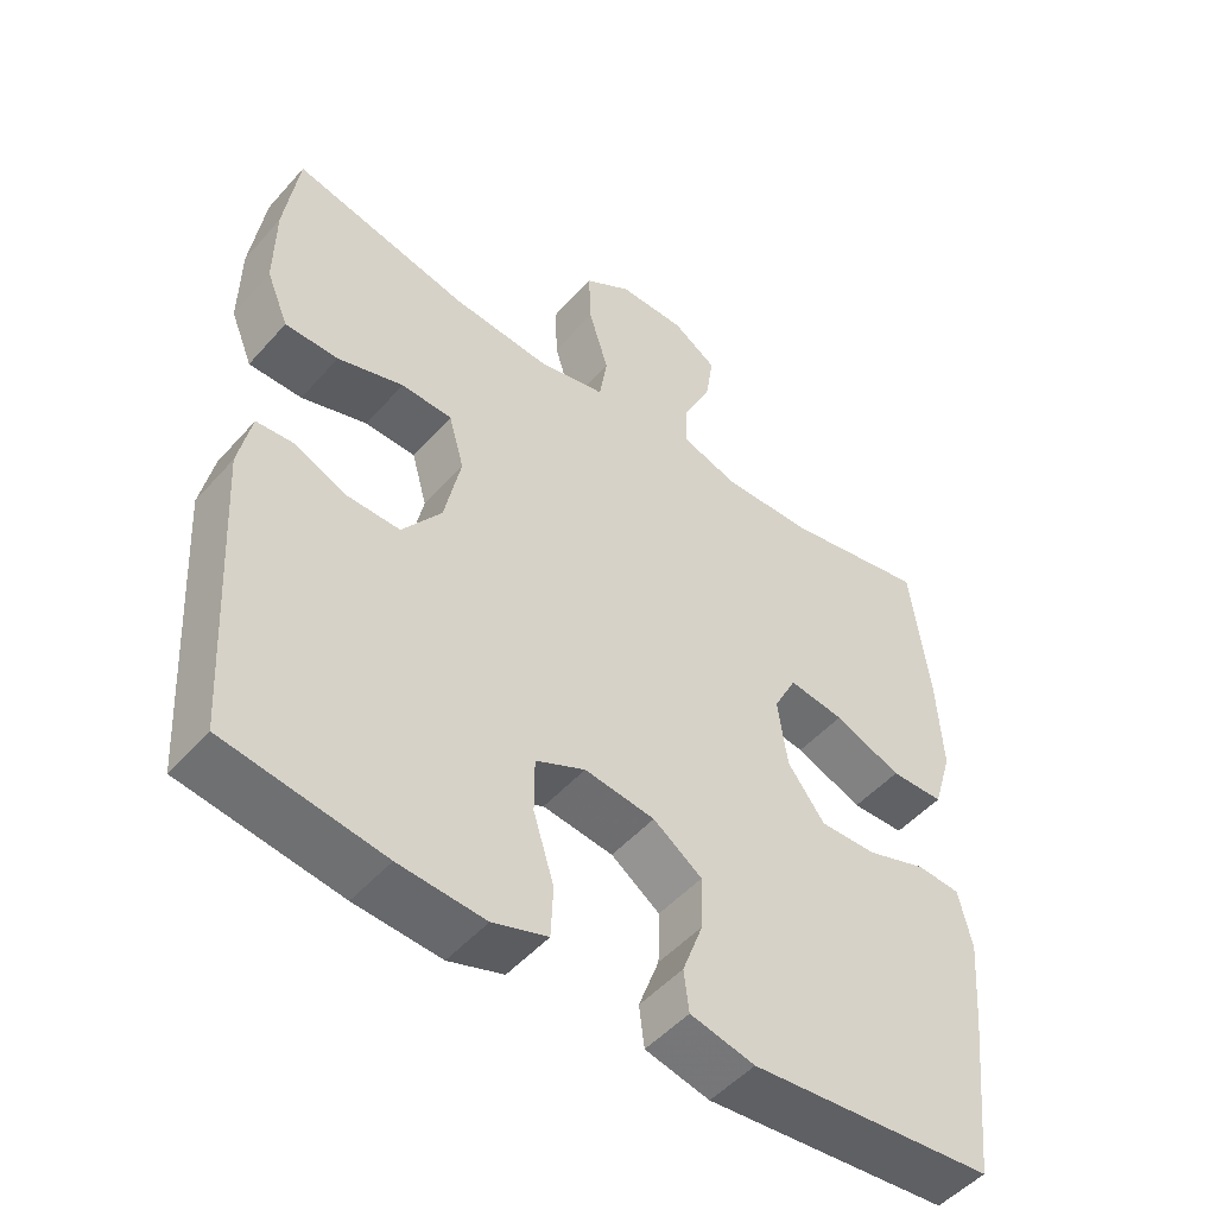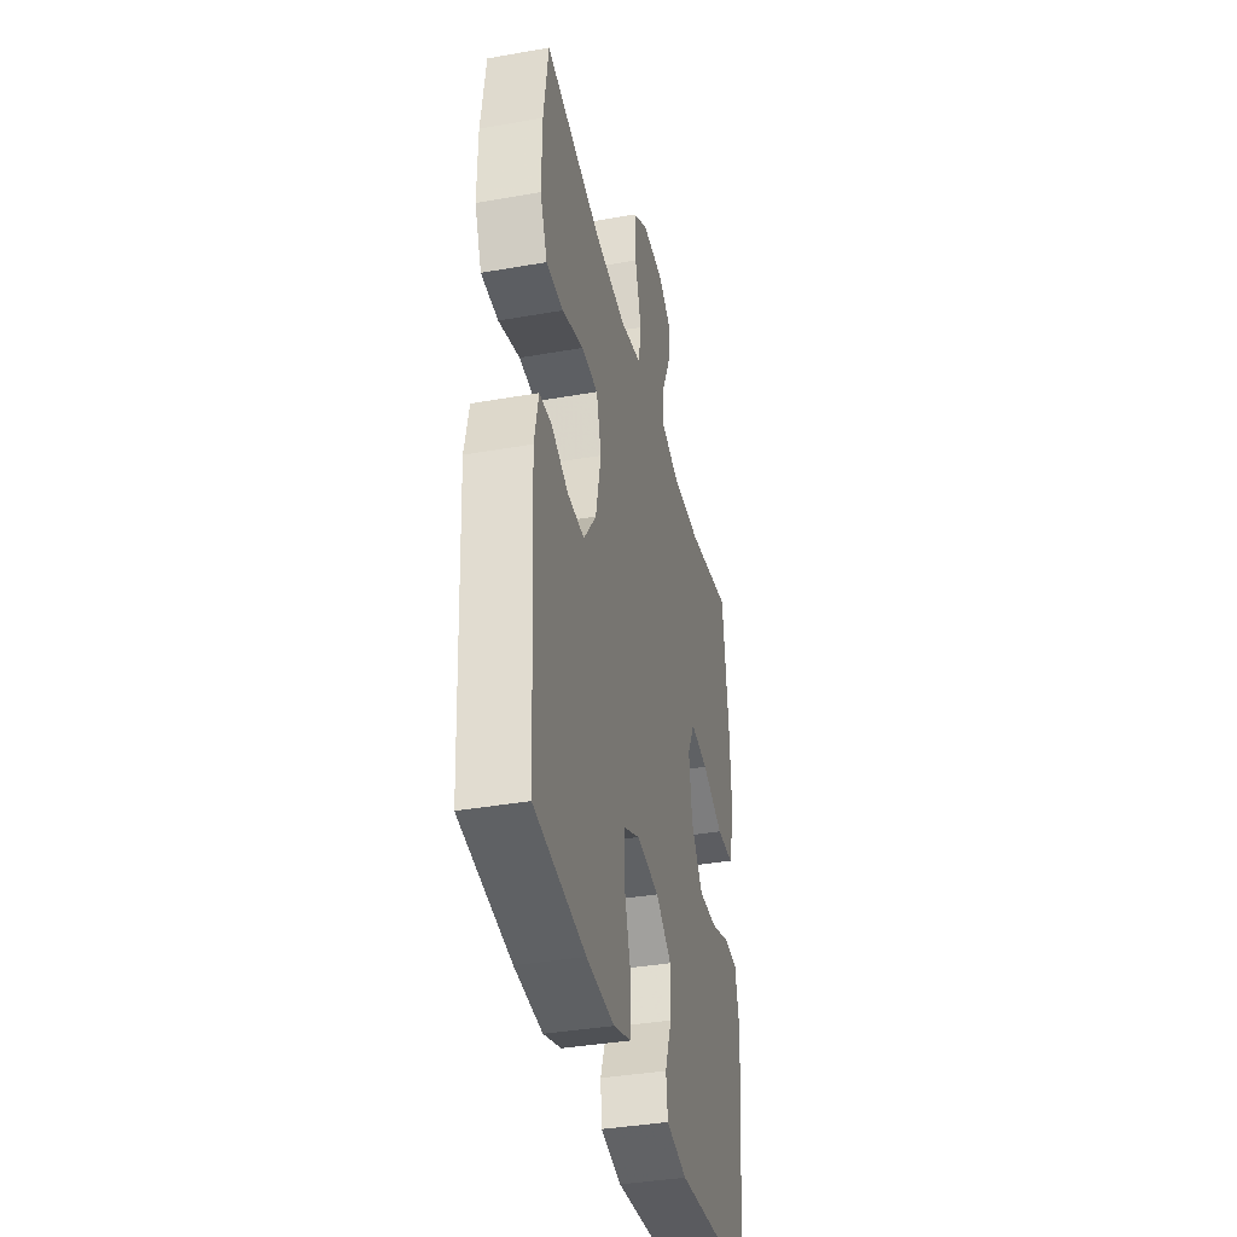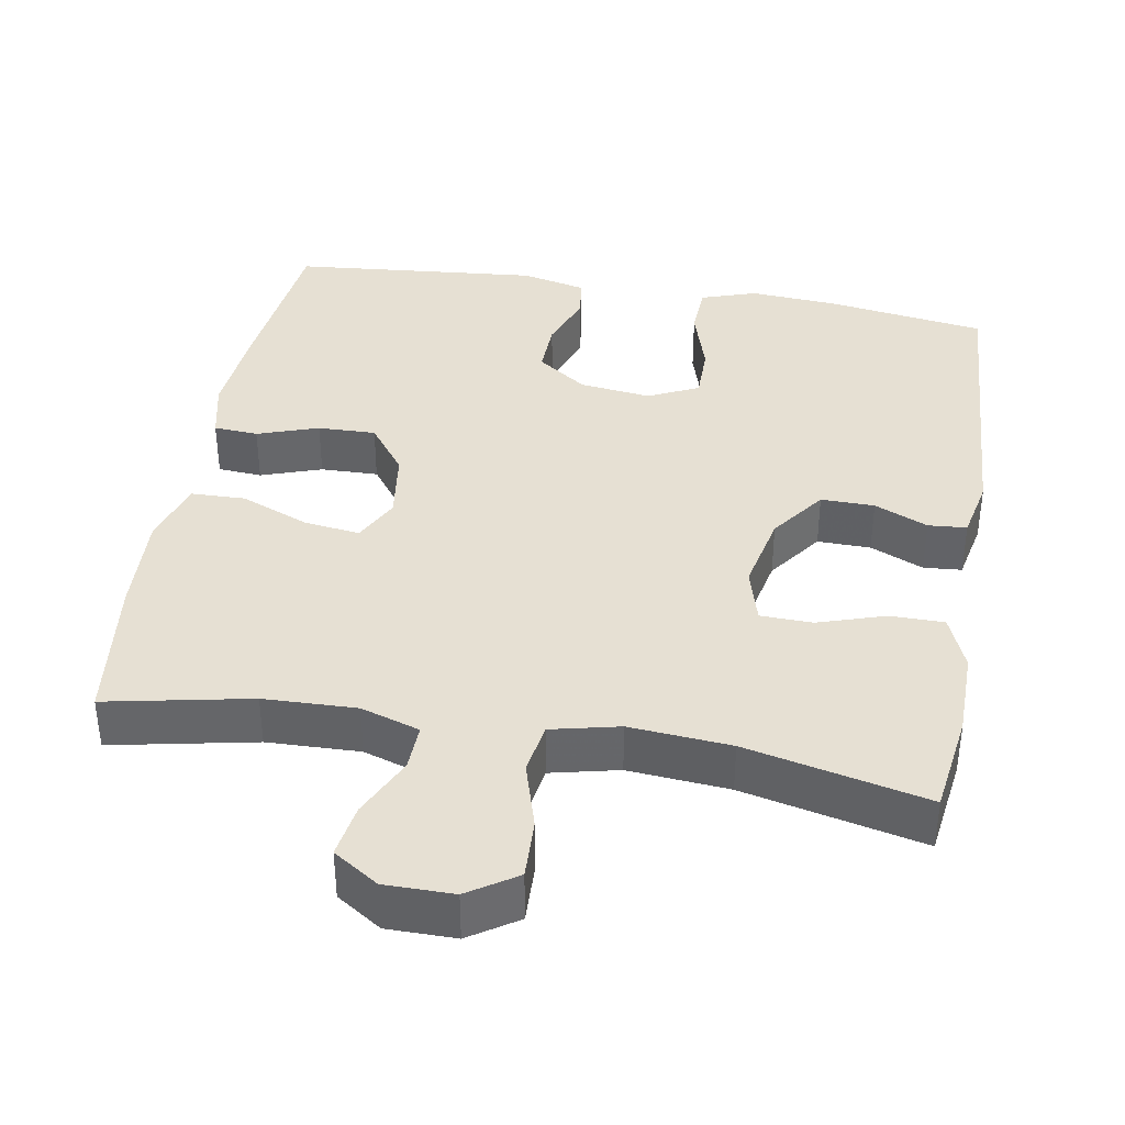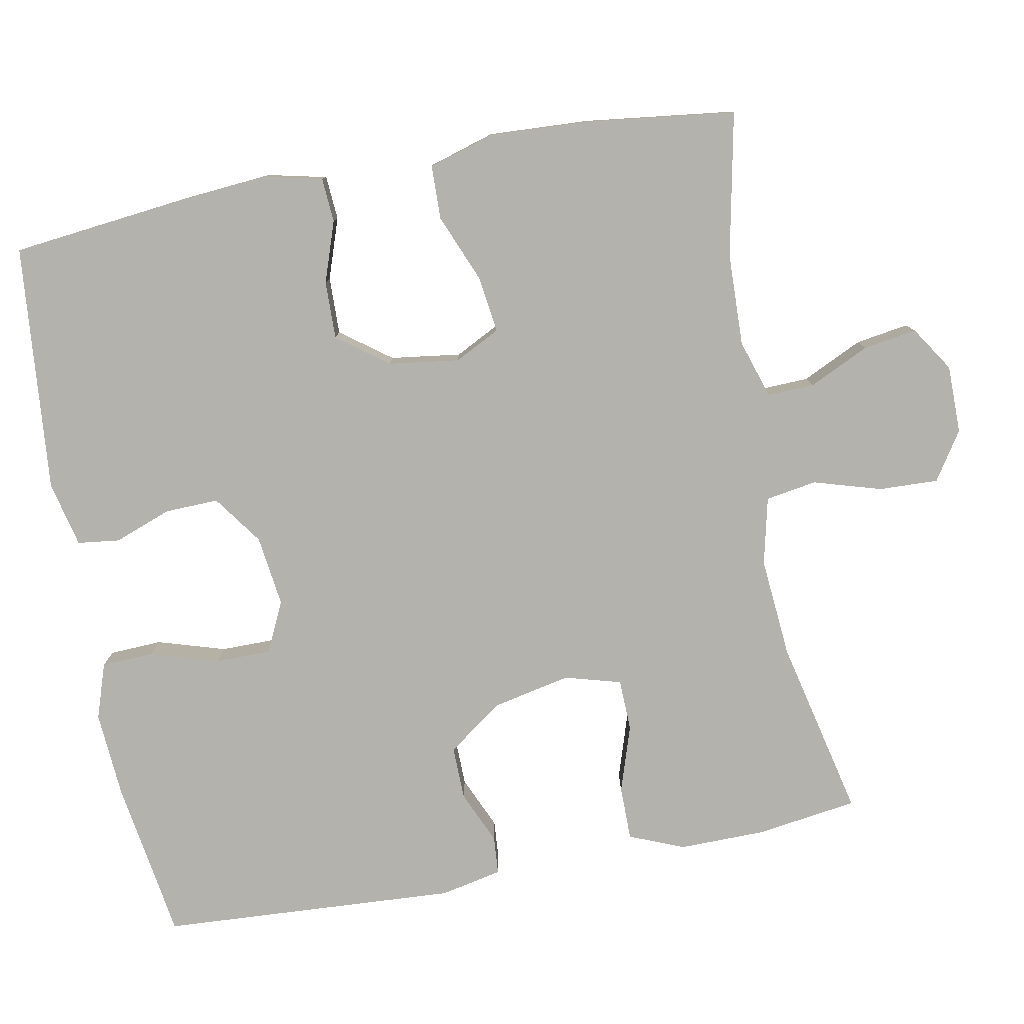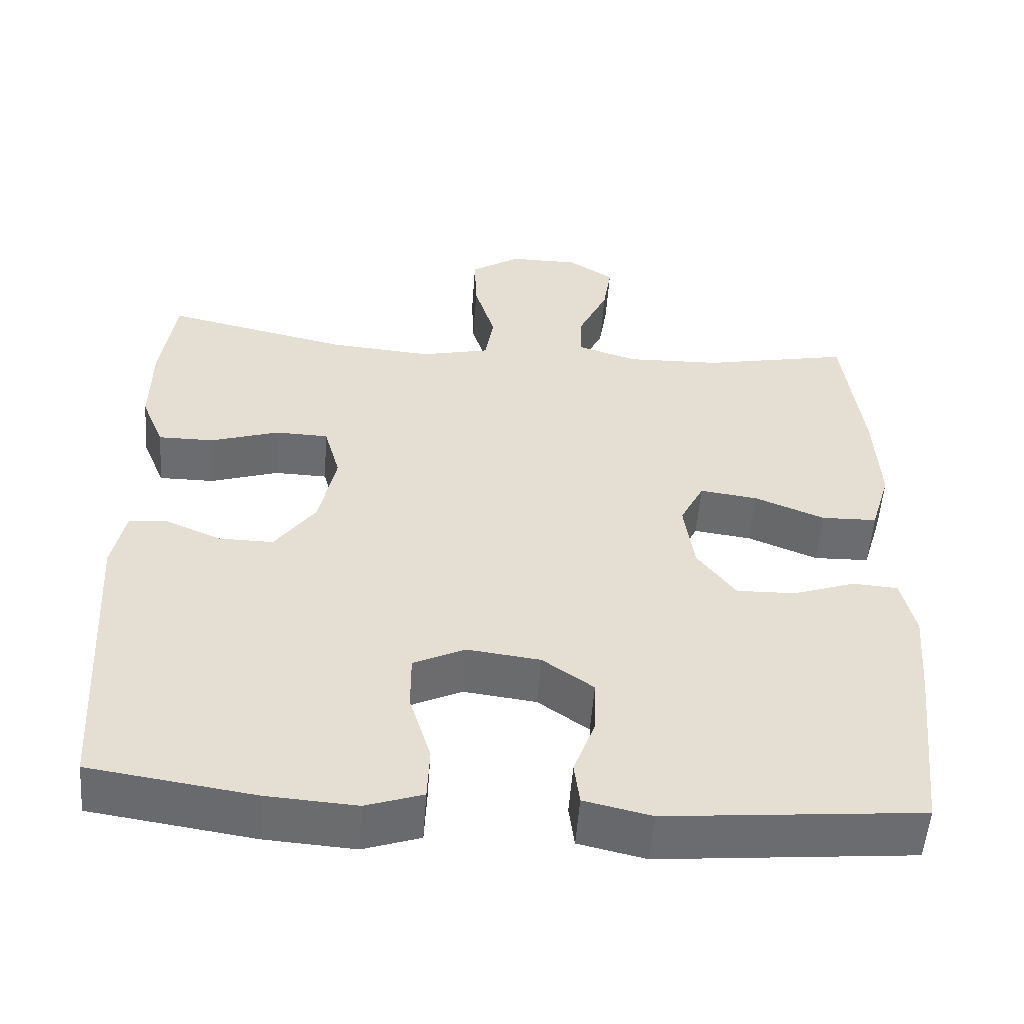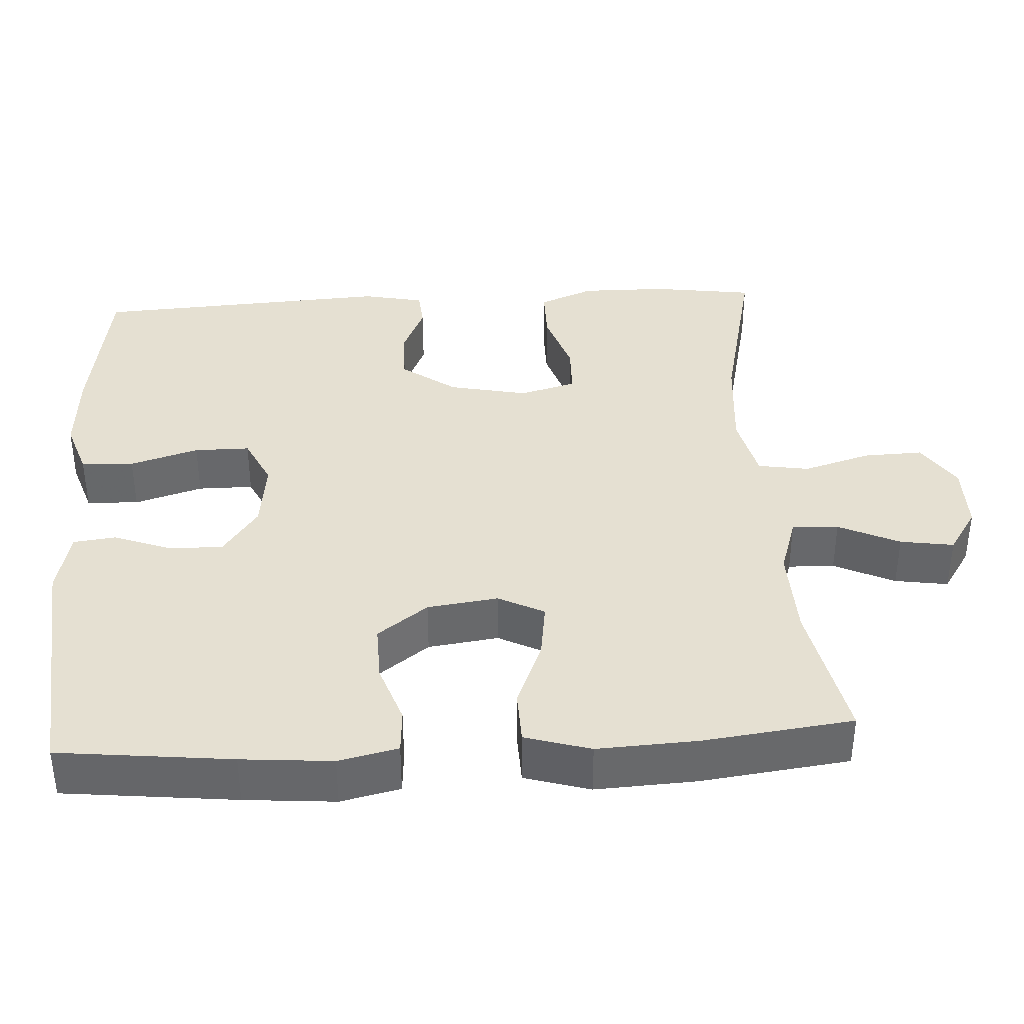
<metadata>
{"format":"obj","ext":"obj","renderer":"f3d","projection":"perspective","resolution":1024,"background":"white","views":[{"elev":-50.2,"azim":140.2,"up":"+Z"},{"elev":-38.2,"azim":102.6,"up":"+Z"},{"elev":38.3,"azim":9.9,"up":"+Y"},{"elev":-79.4,"azim":-79.2,"up":"+Y"},{"elev":-53.7,"azim":175.8,"up":"+Z"},{"elev":37.8,"azim":-93.3,"up":"+Y"}]}
</metadata>
<code>
v -0.5 0.07 -0.5
v -0.525 0.07 -0.27
v -0.535 0.07 -0.149
v -0.517 0.07 -0.07
v -0.458 0.07 -0.066
v -0.377 0.07 -0.094
v -0.3 0.07 -0.096
v -0.25 0.07 -0.029
v -0.237 0.07 0.065
v -0.268 0.07 0.126
v -0.343 0.07 0.116
v -0.434 0.07 0.079
v -0.506 0.07 0.081
v -0.532 0.07 0.168
v -0.525 0.07 0.302
v -0.5 0.07 0.5
v -0.309 0.07 0.461
v -0.186 0.07 0.457
v -0.108 0.07 0.482
v -0.11 0.07 0.544
v -0.148 0.07 0.625
v -0.159 0.07 0.696
v -0.099 0.07 0.735
v -0.008 0.07 0.735
v 0.056 0.07 0.693
v 0.053 0.07 0.614
v 0.026 0.07 0.524
v 0.037 0.07 0.456
v 0.127 0.07 0.435
v 0.261 0.07 0.446
v 0.5 0.07 0.5
v 0.519 0.07 0.365
v 0.52 0.07 0.25
v 0.49 0.07 0.177
v 0.418 0.07 0.177
v 0.329 0.07 0.206
v 0.26 0.07 0.204
v 0.239 0.07 0.129
v 0.261 0.07 0.024
v 0.314 0.07 -0.049
v 0.385 0.07 -0.048
v 0.456 0.07 -0.017
v 0.507 0.07 -0.021
v 0.524 0.07 -0.103
v 0.5 0.07 -0.5
v 0.287 0.07 -0.532
v 0.171 0.07 -0.54
v 0.097 0.07 -0.515
v 0.094 0.07 -0.445
v 0.122 0.07 -0.354
v 0.122 0.07 -0.28
v 0.055 0.07 -0.248
v -0.04 0.07 -0.26
v -0.106 0.07 -0.307
v -0.104 0.07 -0.379
v -0.076 0.07 -0.455
v -0.083 0.07 -0.511
v -0.17 0.07 -0.531
v -0.5 0 -0.5
v -0.525 0 -0.27
v -0.535 0 -0.149
v -0.517 0 -0.07
v -0.458 0 -0.066
v -0.377 0 -0.094
v -0.3 0 -0.096
v -0.25 0 -0.029
v -0.237 0 0.065
v -0.268 0 0.126
v -0.343 0 0.116
v -0.434 0 0.079
v -0.506 0 0.081
v -0.532 0 0.168
v -0.525 0 0.302
v -0.5 0 0.5
v -0.309 0 0.461
v -0.186 0 0.457
v -0.108 0 0.482
v -0.11 0 0.544
v -0.148 0 0.625
v -0.159 0 0.696
v -0.099 0 0.735
v -0.008 0 0.735
v 0.056 0 0.693
v 0.053 0 0.614
v 0.026 0 0.524
v 0.037 0 0.456
v 0.127 0 0.435
v 0.261 0 0.446
v 0.5 0 0.5
v 0.519 0 0.365
v 0.52 0 0.25
v 0.49 0 0.177
v 0.418 0 0.177
v 0.329 0 0.206
v 0.26 0 0.204
v 0.239 0 0.129
v 0.261 0 0.024
v 0.314 0 -0.049
v 0.385 0 -0.048
v 0.456 0 -0.017
v 0.507 0 -0.021
v 0.524 0 -0.103
v 0.5 0 -0.5
v 0.287 0 -0.532
v 0.171 0 -0.54
v 0.097 0 -0.515
v 0.094 0 -0.445
v 0.122 0 -0.354
v 0.122 0 -0.28
v 0.055 0 -0.248
v -0.04 0 -0.26
v -0.106 0 -0.307
v -0.104 0 -0.379
v -0.076 0 -0.455
v -0.083 0 -0.511
v -0.17 0 -0.531
f 4 5 6
f 3 4 6
f 2 3 6
f 1 2 6
f 58 1 6
f 57 58 6
f 56 57 6
f 55 56 6
f 54 55 6 7
f 53 54 7 8
f 52 53 8 9
f 51 52 9 10
f 48 49 50
f 47 48 50
f 46 47 50
f 45 46 50
f 44 45 50
f 43 44 50
f 42 43 50
f 41 42 50
f 40 41 50 51
f 39 40 51 10
f 34 35 36
f 33 34 36
f 32 33 36
f 31 32 36
f 30 31 36
f 29 30 36 37
f 28 29 37 38
f 25 26 27
f 24 25 27
f 23 24 27
f 22 23 27
f 21 22 27
f 20 21 27
f 19 20 27 28
f 38 39 10
f 28 38 10
f 19 28 10
f 18 19 10
f 15 16 17
f 14 15 17
f 13 14 17
f 12 13 17
f 11 12 17
f 10 11 17 18
f 64 63 62
f 64 62 61
f 64 61 60
f 64 60 59
f 64 59 116
f 64 116 115
f 64 115 114
f 64 114 113
f 65 64 113 112
f 66 65 112 111
f 67 66 111 110
f 68 67 110 109
f 108 107 106
f 108 106 105
f 108 105 104
f 108 104 103
f 108 103 102
f 108 102 101
f 108 101 100
f 108 100 99
f 109 108 99 98
f 68 109 98 97
f 94 93 92
f 94 92 91
f 94 91 90
f 94 90 89
f 94 89 88
f 95 94 88 87
f 96 95 87 86
f 85 84 83
f 85 83 82
f 85 82 81
f 85 81 80
f 85 80 79
f 85 79 78
f 86 85 78 77
f 68 97 96
f 68 96 86
f 68 86 77
f 68 77 76
f 75 74 73
f 75 73 72
f 75 72 71
f 75 71 70
f 75 70 69
f 76 75 69 68
f 1 59 60 2
f 2 60 61 3
f 3 61 62 4
f 4 62 63 5
f 5 63 64 6
f 6 64 65 7
f 7 65 66 8
f 8 66 67 9
f 9 67 68 10
f 10 68 69 11
f 11 69 70 12
f 12 70 71 13
f 13 71 72 14
f 14 72 73 15
f 15 73 74 16
f 16 74 75 17
f 17 75 76 18
f 18 76 77 19
f 19 77 78 20
f 20 78 79 21
f 21 79 80 22
f 22 80 81 23
f 23 81 82 24
f 24 82 83 25
f 25 83 84 26
f 26 84 85 27
f 27 85 86 28
f 28 86 87 29
f 29 87 88 30
f 30 88 89 31
f 31 89 90 32
f 32 90 91 33
f 33 91 92 34
f 34 92 93 35
f 35 93 94 36
f 36 94 95 37
f 37 95 96 38
f 38 96 97 39
f 39 97 98 40
f 40 98 99 41
f 41 99 100 42
f 42 100 101 43
f 43 101 102 44
f 44 102 103 45
f 45 103 104 46
f 46 104 105 47
f 47 105 106 48
f 48 106 107 49
f 49 107 108 50
f 50 108 109 51
f 51 109 110 52
f 52 110 111 53
f 53 111 112 54
f 54 112 113 55
f 55 113 114 56
f 56 114 115 57
f 57 115 116 58
f 58 116 59 1

</code>
